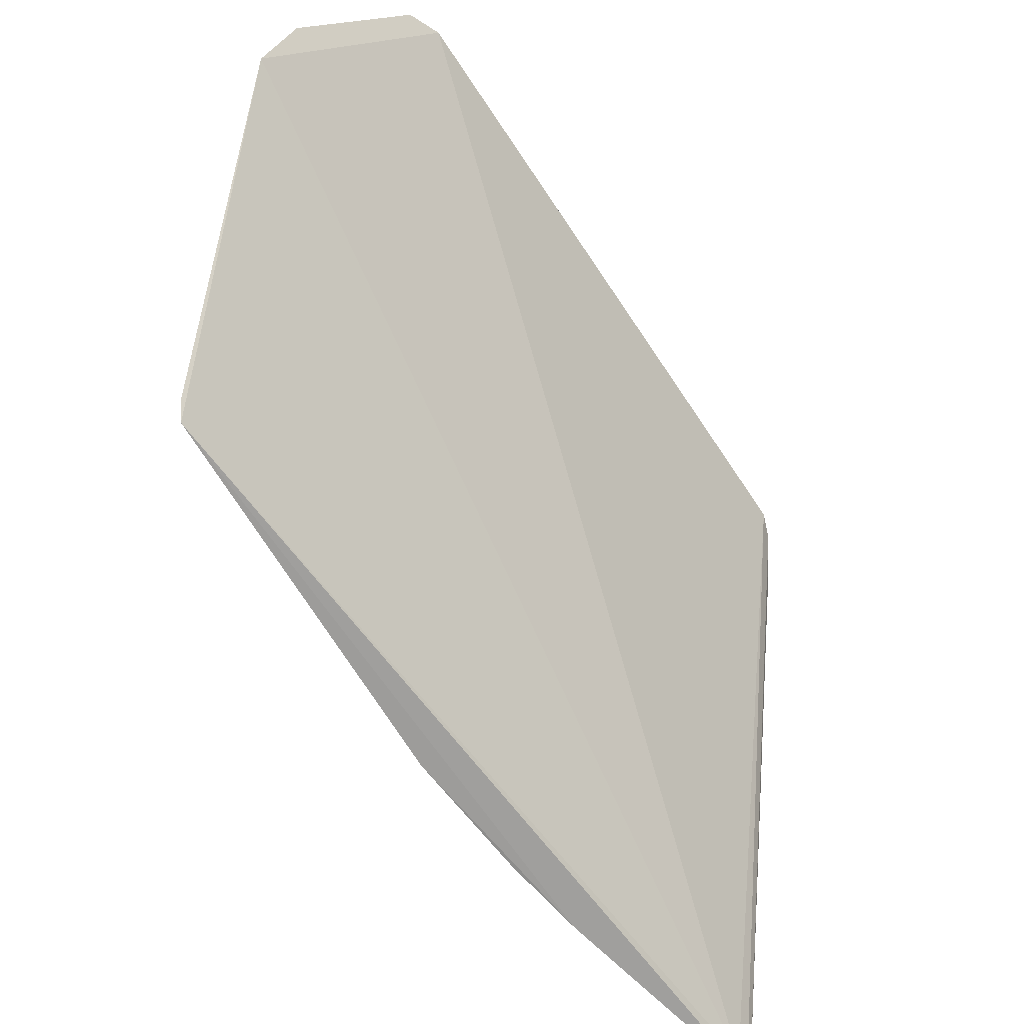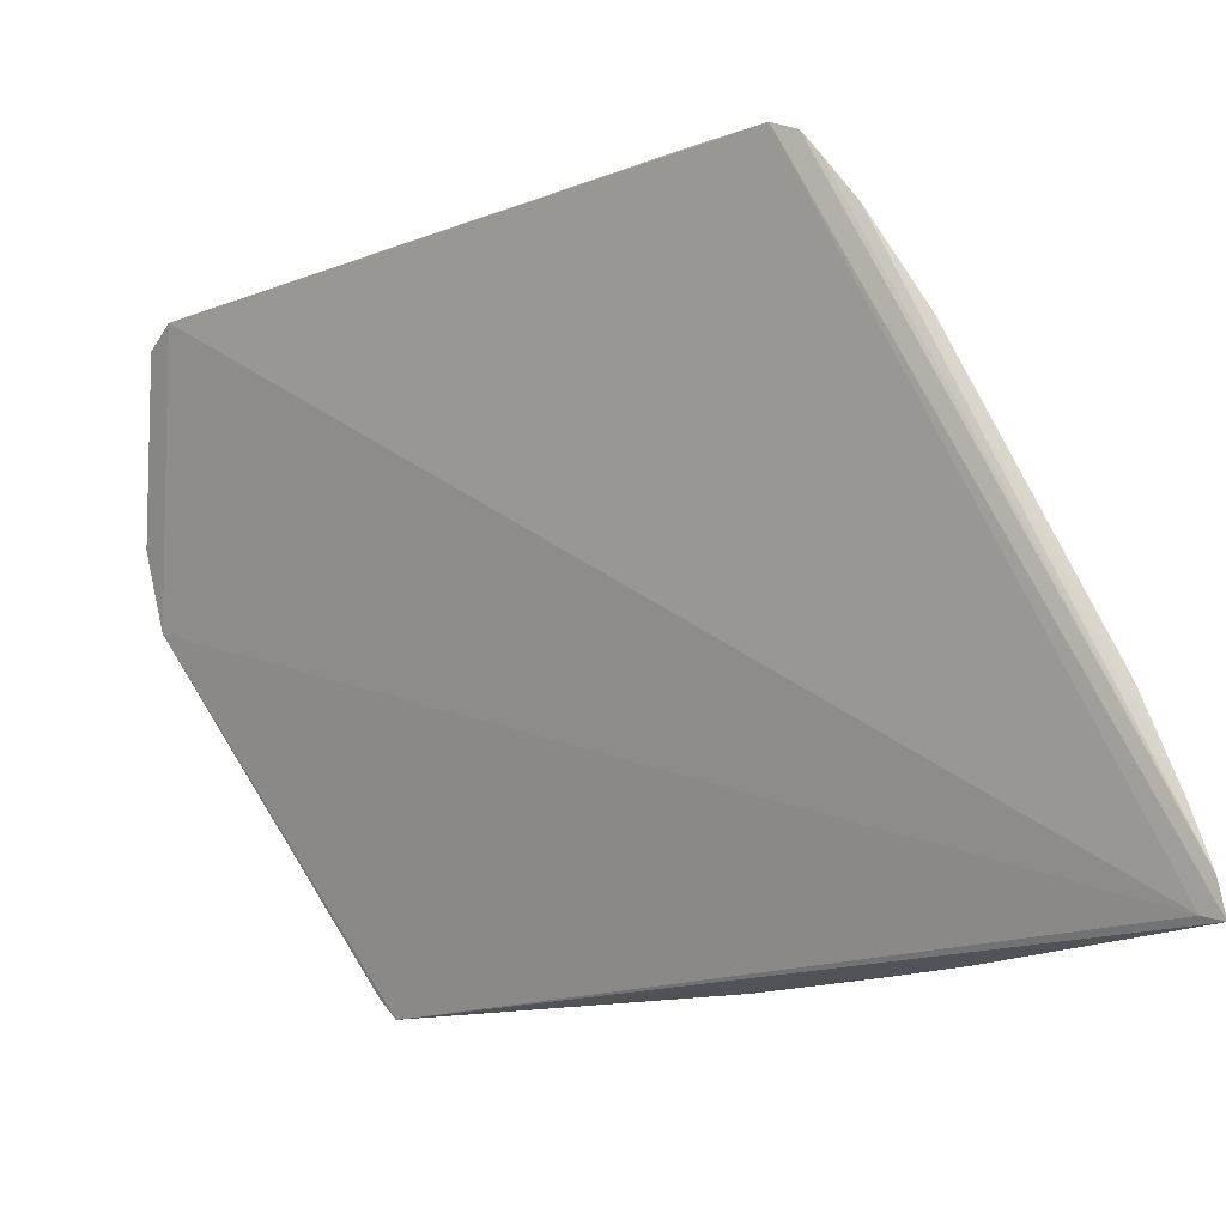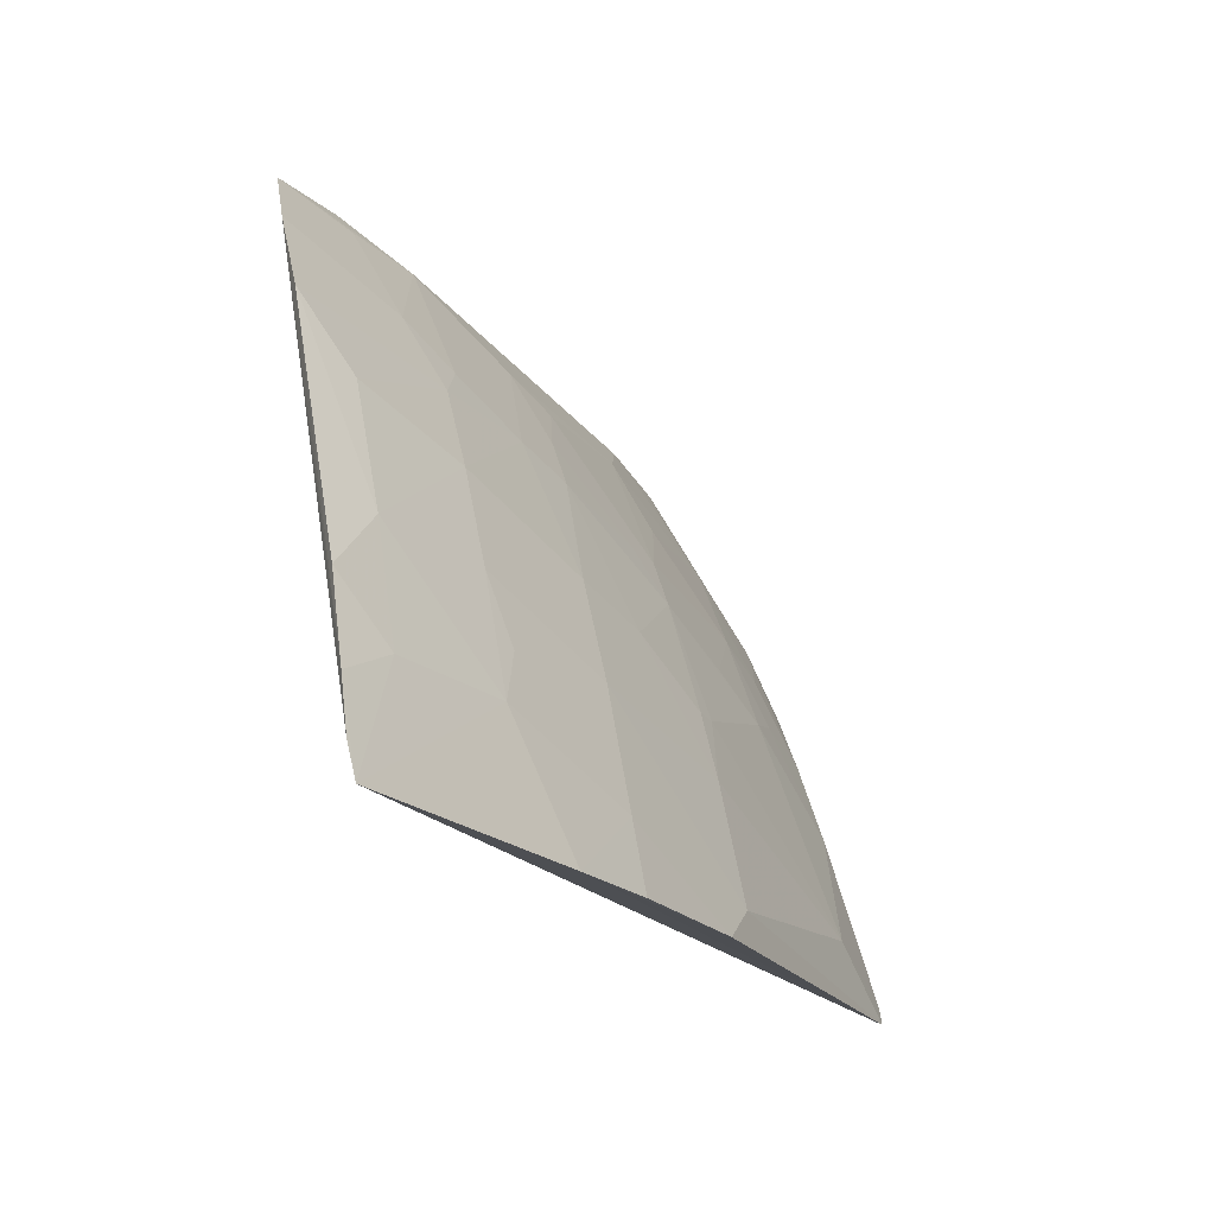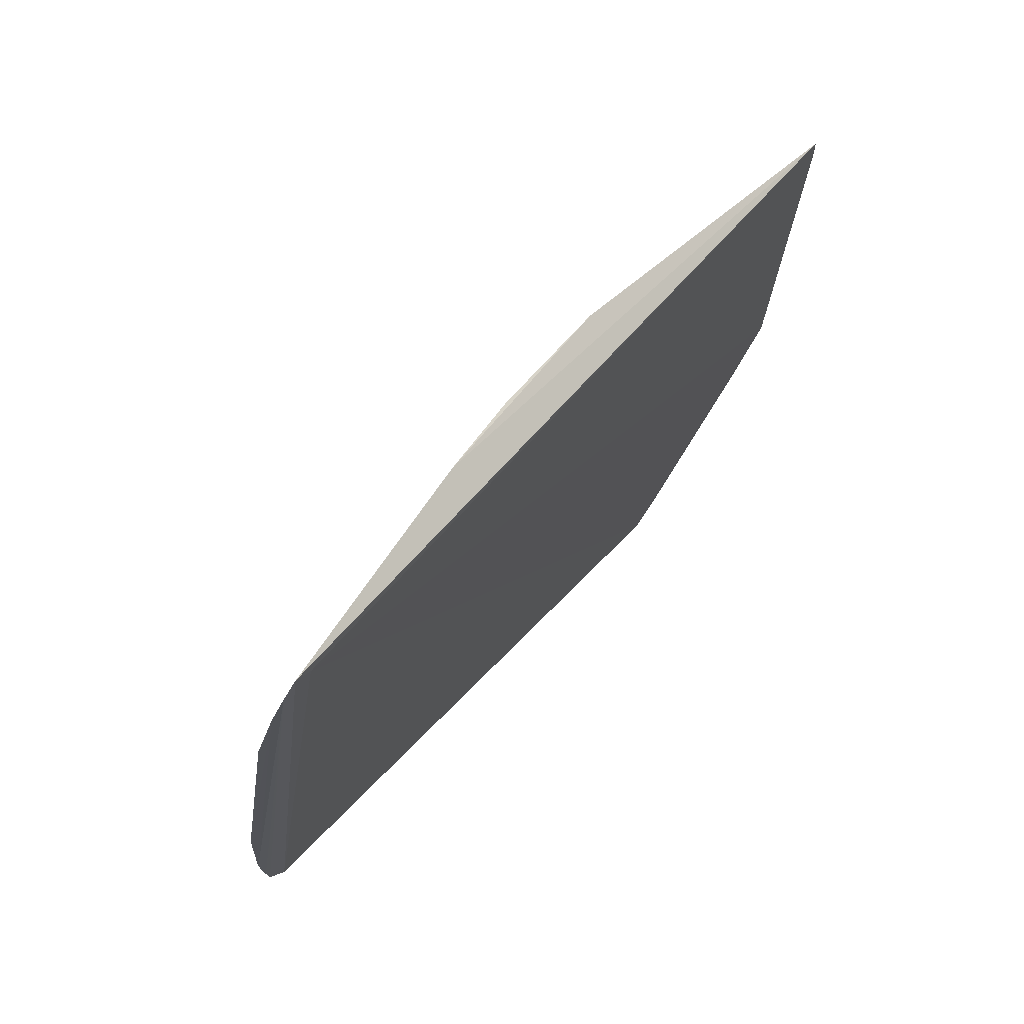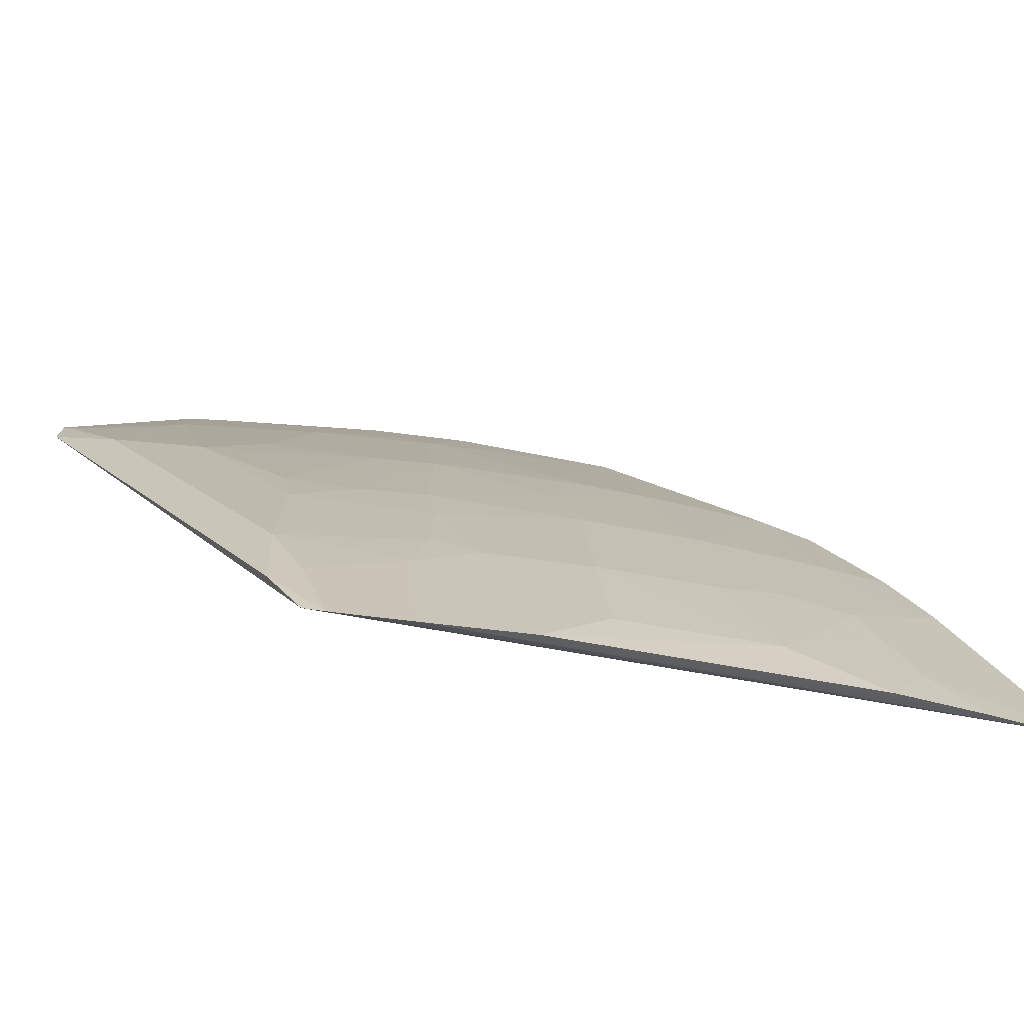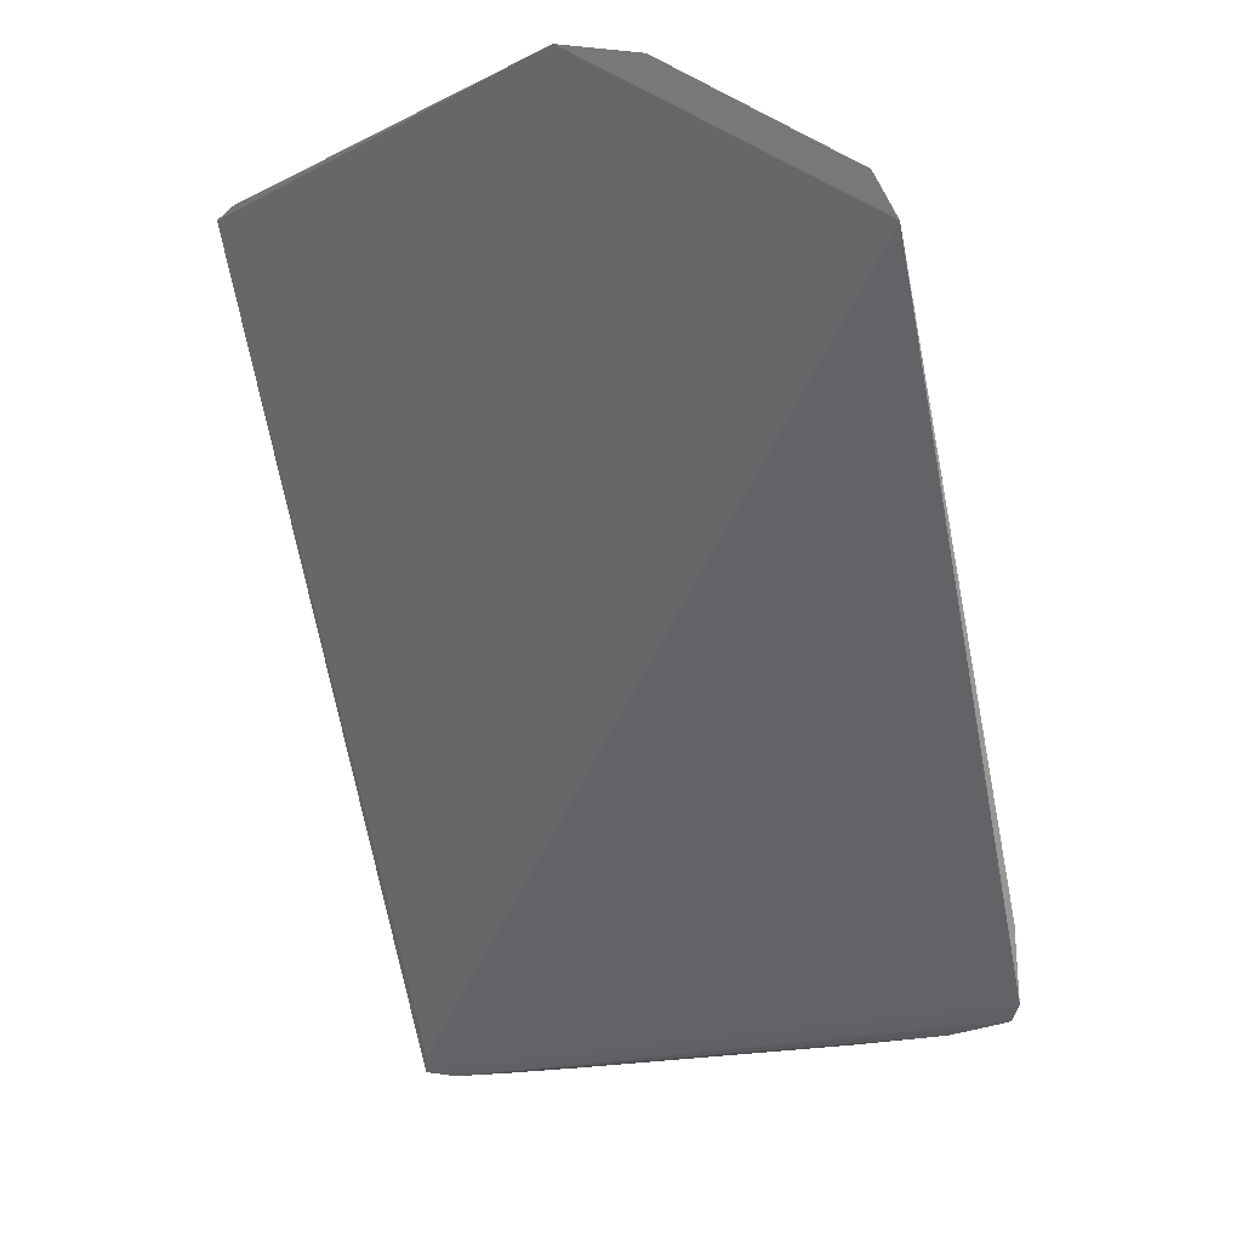
<metadata>
{"format":"obj","ext":"obj","renderer":"f3d","projection":"perspective","resolution":1024,"background":"white","views":[{"elev":-65.0,"azim":77.2,"up":"+Y"},{"elev":-15.8,"azim":172.3,"up":"+Y"},{"elev":-20.7,"azim":-110.8,"up":"+Y"},{"elev":-21.5,"azim":-33.7,"up":"+Z"},{"elev":-39.0,"azim":-132.3,"up":"+Z"},{"elev":-14.1,"azim":105.8,"up":"+Z"}]}
</metadata>
<code>
v -0.06409 0.05067 -0.01558
v -0.06322 0.0543 -0.0168
v -0.08273 0.04378 -0.02759
v -0.08992 0.05943 -0.04799
v -0.1017 0.03315 -0.04712
v -0.07842 0.05834 -0.03277
v -0.07496 0.04635 -0.0215
v -0.06398 0.06285 -0.02362
v -0.09308 0.04461 -0.04049
v -0.06979 0.0463 -0.01722
v -0.07927 0.04981 -0.02759
v -0.08667 0.06283 -0.04722
v -0.07242 0.05928 -0.02757
v -0.09328 0.03266 -0.03421
v -0.09951 0.04136 -0.04797
v -0.08789 0.05411 -0.04049
v -0.06463 0.05323 -0.01719
v -0.08185 0.04378 -0.02672
v -0.1021 0.03445 -0.04797
v -0.08273 0.06178 -0.04052
v -0.06385 0.06182 -0.0223
v -0.07757 0.05236 -0.02759
v -0.08963 0.04201 -0.03438
v -0.07519 0.03305 -0.01595
v -0.0931 0.05149 -0.04562
v -0.09569 0.0386 -0.04046
v -0.08277 0.05321 -0.0336
v -0.07151 0.05151 -0.0215
v -0.1025 0.03284 -0.04771
v -0.08774 0.06234 -0.04773
v -0.1012 0.03705 -0.04798
v -0.08014 0.05919 -0.03528
v -0.06812 0.06184 -0.02582
v -0.08435 0.06305 -0.04439
v -0.087 0.05748 -0.04218
v -0.06321 0.06206 -0.022
v -0.06642 0.05665 -0.02067
v -0.07666 0.04807 -0.02411
v -0.08708 0.03429 -0.02756
v -0.087 0.04723 -0.03439
v -0.07447 0.03399 -0.01572
v -0.07758 0.036 -0.01892
v -0.09654 0.04468 -0.0456
v -0.09258 0.05518 -0.04799
v -0.09048 0.04975 -0.04051
v -0.09394 0.04121 -0.0396
v -0.09221 0.03599 -0.03437
v -0.081 0.0558 -0.03362
v -0.07924 0.05231 -0.02929
v -0.07241 0.04718 -0.01982
v -0.06893 0.05066 -0.01895
v -0.07325 0.05576 -0.02588
v -0.09586 0.03265 -0.03771
v -0.08847 0.06137 -0.04782
v -0.09913 0.03859 -0.04561
v -0.08617 0.05577 -0.03964
v -0.08527 0.06184 -0.04391
v -0.06386 0.05409 -0.01712
v -0.06634 0.05919 -0.02239
v -0.08448 0.04031 -0.02758
v -0.08895 0.03267 -0.02905
v -0.08443 0.05403 -0.03616
v -0.08447 0.04631 -0.03098
v -0.0724 0.04202 -0.01718
f 8 1 5
f 12 8 5
f 17 10 1
f 17 1 2
f 18 11 3
f 18 7 11
f 22 13 6
f 24 5 1
f 29 12 5
f 29 5 24
f 30 29 19
f 30 12 29
f 31 4 19
f 31 19 29
f 32 6 13
f 32 13 20
f 33 20 13
f 34 8 12
f 34 30 20
f 34 12 30
f 34 33 8
f 34 20 33
f 36 33 21
f 36 8 33
f 36 2 1
f 36 1 8
f 37 36 21
f 37 2 36
f 38 22 11
f 38 11 7
f 38 28 22
f 38 7 28
f 40 9 23
f 41 24 1
f 42 7 18
f 42 39 24
f 42 24 41
f 43 26 9
f 44 43 25
f 44 15 43
f 44 31 15
f 44 4 31
f 44 25 16
f 44 35 4
f 44 16 35
f 45 16 25
f 45 9 40
f 45 43 9
f 45 25 43
f 46 23 9
f 46 9 26
f 47 46 26
f 47 23 46
f 47 39 23
f 48 22 6
f 48 32 27
f 48 6 32
f 49 27 11
f 49 11 22
f 49 48 27
f 49 22 48
f 50 28 7
f 50 10 28
f 51 28 10
f 51 10 17
f 51 37 28
f 51 17 37
f 52 13 22
f 52 22 28
f 52 37 13
f 52 28 37
f 53 26 29
f 53 47 26
f 53 14 47
f 53 29 24
f 54 30 19
f 54 19 4
f 54 35 30
f 54 4 35
f 55 15 31
f 55 43 15
f 55 26 43
f 55 31 29
f 55 29 26
f 56 32 20
f 56 35 16
f 56 20 35
f 57 35 20
f 57 20 30
f 57 30 35
f 58 37 17
f 58 17 2
f 58 2 37
f 59 33 13
f 59 13 37
f 59 37 21
f 59 21 33
f 60 23 39
f 60 18 3
f 60 42 18
f 60 39 42
f 61 24 39
f 61 53 24
f 61 14 53
f 61 47 14
f 61 39 47
f 62 40 27
f 62 45 40
f 62 16 45
f 62 56 16
f 62 27 32
f 62 32 56
f 63 40 23
f 63 3 11
f 63 11 27
f 63 27 40
f 63 60 3
f 63 23 60
f 64 41 1
f 64 1 10
f 64 42 41
f 64 7 42
f 64 50 7
f 64 10 50

</code>
